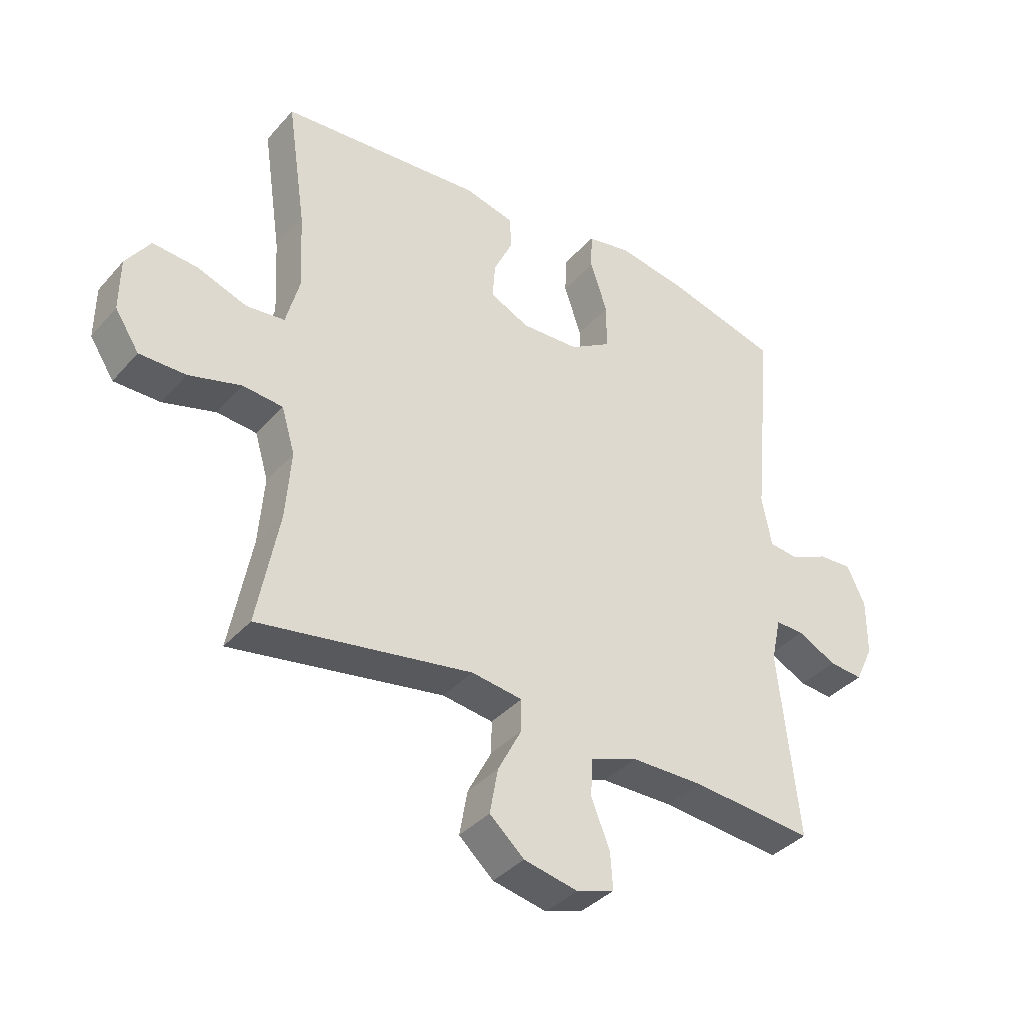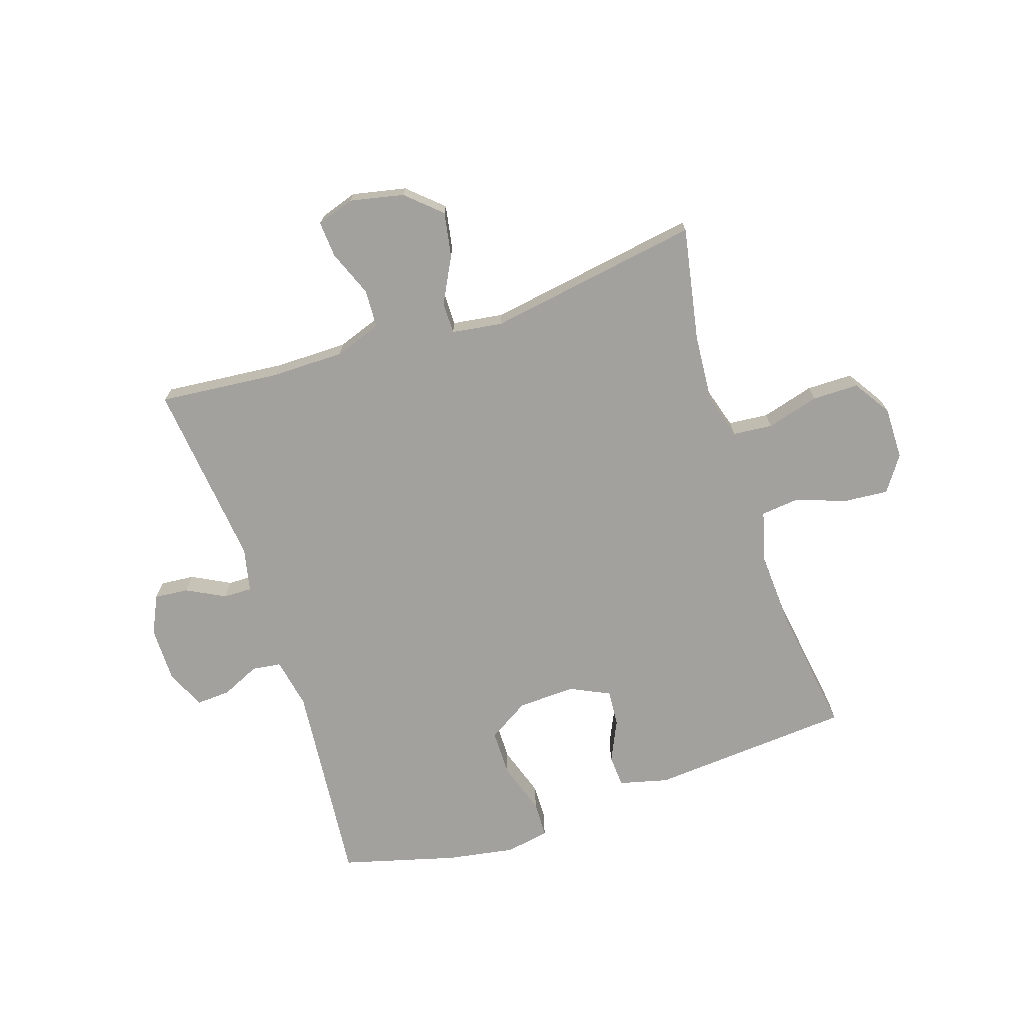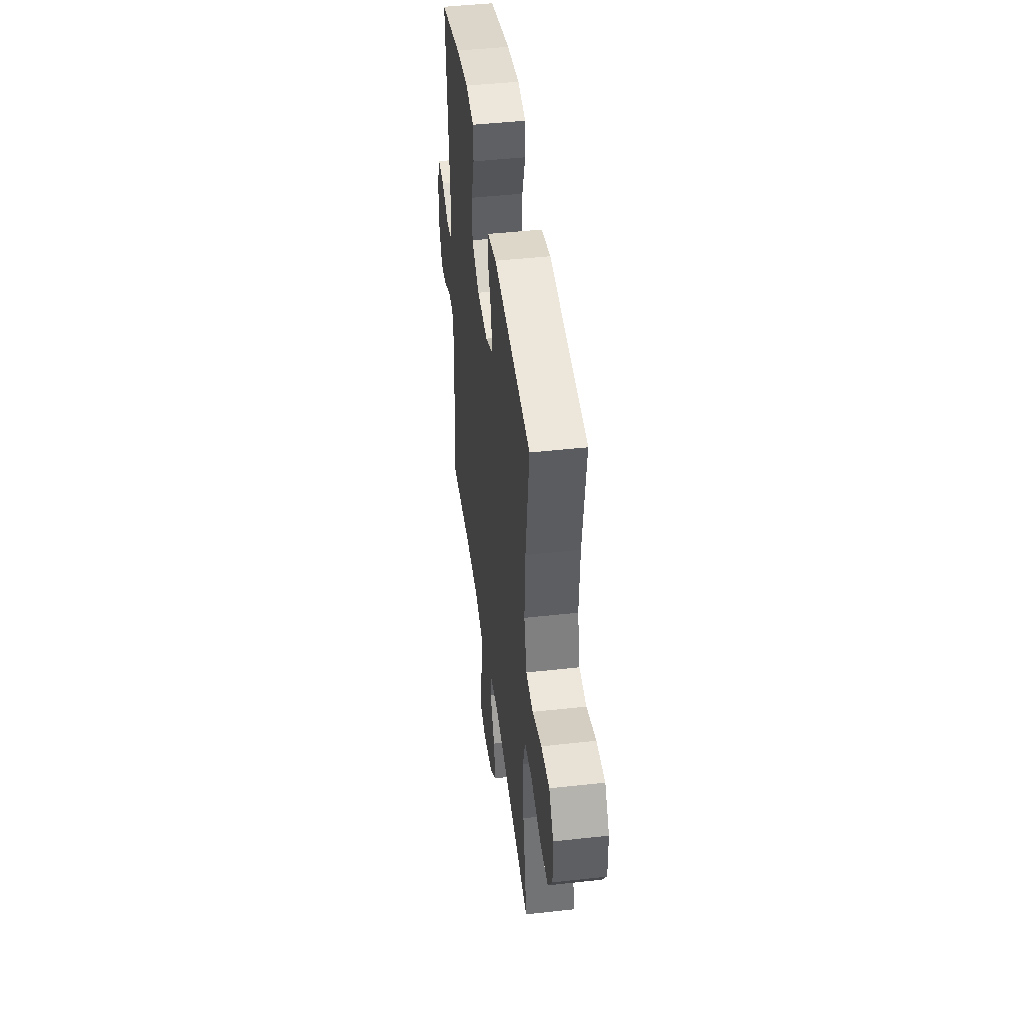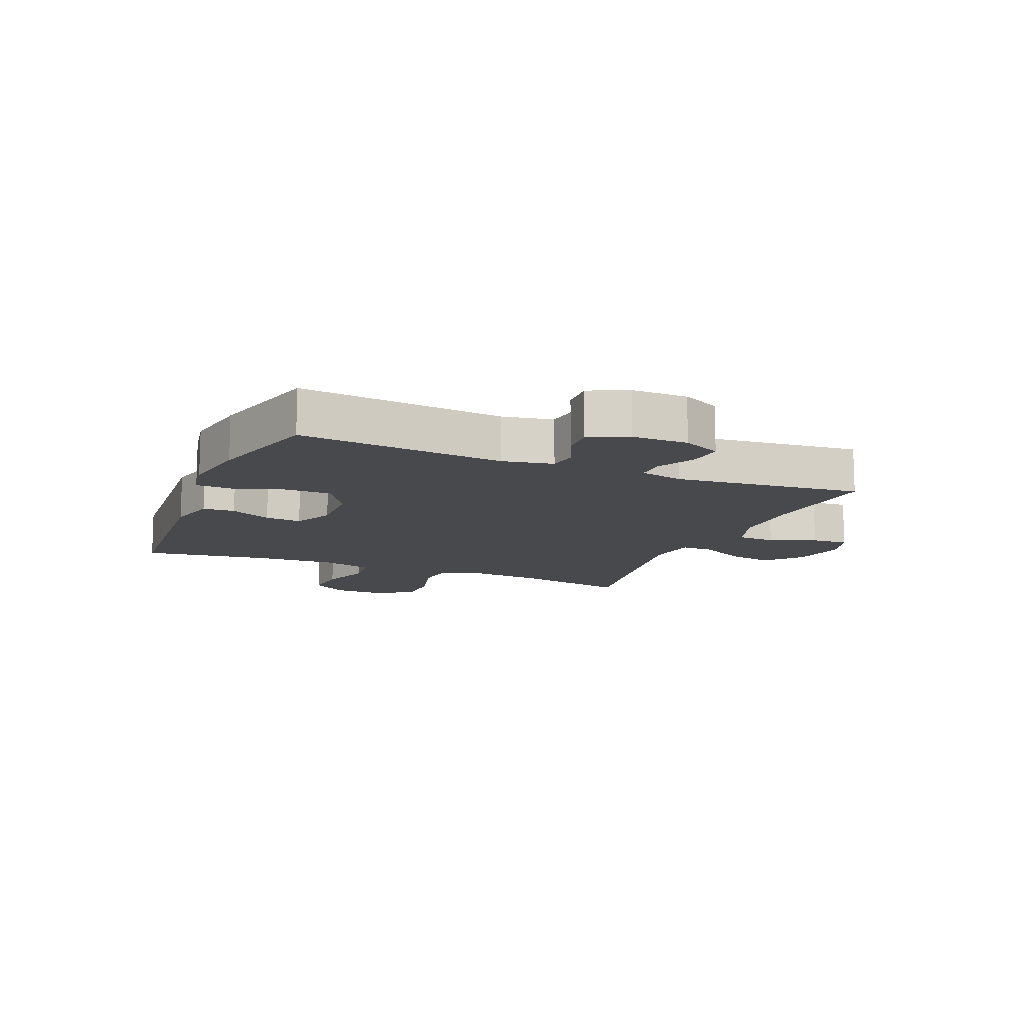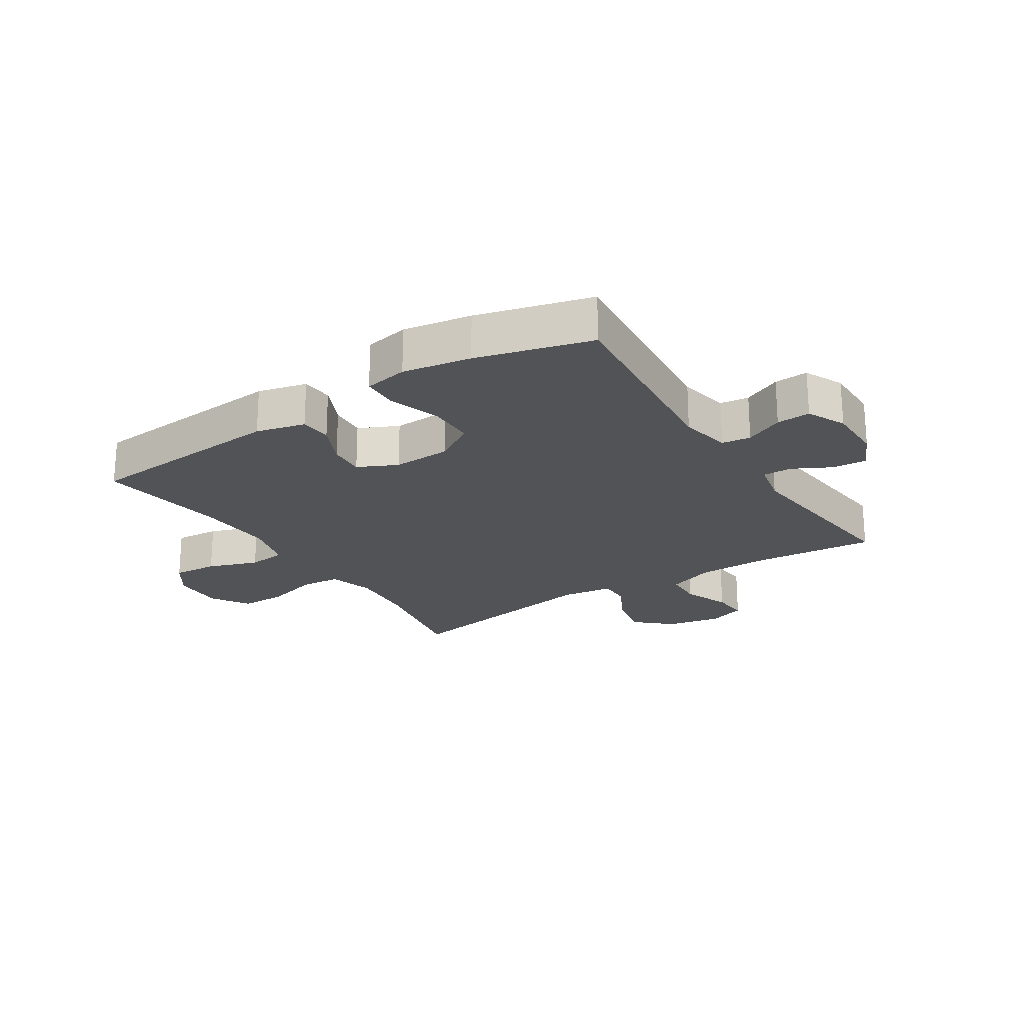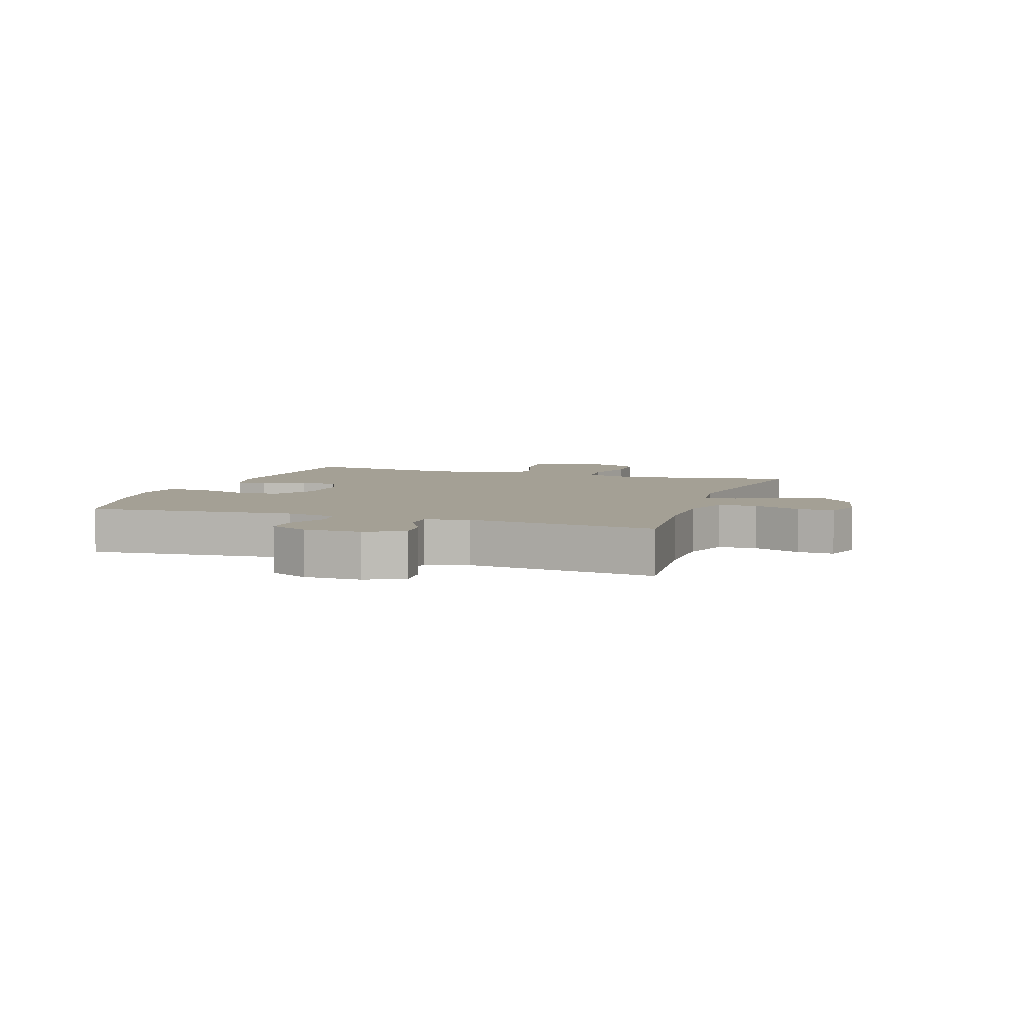
<metadata>
{"format":"obj","ext":"obj","renderer":"f3d","projection":"perspective","resolution":1024,"background":"white","views":[{"elev":-37.3,"azim":-35.9,"up":"+Z"},{"elev":-72.0,"azim":-161.7,"up":"+Y"},{"elev":45.5,"azim":-97.3,"up":"+Z"},{"elev":-12.5,"azim":67.4,"up":"+Y"},{"elev":-22.4,"azim":33.0,"up":"+Y"},{"elev":5.7,"azim":108.7,"up":"+Y"}]}
</metadata>
<code>
o path5252
v -0.1299 0.0375 -0.4203
v -0.04229 0.0375 -0.4331
v -0.04254 0.0375 -0.4877
v -0.08378 0.0375 -0.5665
v -0.09785 0.0375 -0.6439
v -0.03827 0.0375 -0.6978
v 0.05486 0.0375 -0.7177
v 0.1198 0.0375 -0.6967
v 0.1155 0.0375 -0.6338
v 0.08361 0.0375 -0.5539
v 0.08672 0.0375 -0.4882
v 0.1679 0.0375 -0.4597
v 0.2932 0.0375 -0.4593
v 0.5031 0.0375 -0.4795
v 0.4686 0.0375 -0.1577
v 0.4853 0.0375 -0.08194
v 0.5352 0.0375 -0.08321
v 0.6012 0.0375 -0.1179
v 0.6599 0.0375 -0.1234
v 0.6913 0.0375 -0.05752
v 0.6915 0.0375 0.03938
v 0.6605 0.0375 0.1063
v 0.602 0.0375 0.1032
v 0.5359 0.0375 0.07312
v 0.4858 0.0375 0.07996
v 0.469 0.0375 0.1677
v 0.5031 0.0375 0.5224
v 0.3059 0.0375 0.5764
v 0.1884 0.0375 0.5968
v 0.1128 0.0375 0.5831
v 0.1108 0.0375 0.5198
v 0.1401 0.0375 0.4312
v 0.1397 0.0375 0.3514
v 0.069 0.0375 0.3082
v -0.03095 0.0375 0.3047
v -0.09872 0.0375 0.3375
v -0.09395 0.0375 0.4001
v -0.06064 0.0375 0.4712
v -0.0639 0.0375 0.5265
v -0.1487 0.0375 0.548
v -0.4986 0.0375 0.5224
v -0.4662 0.0375 0.3006
v -0.4592 0.0375 0.1674
v -0.4828 0.0375 0.07936
v -0.5489 0.0375 0.07231
v -0.6356 0.0375 0.1034
v -0.7127 0.0375 0.1101
v -0.7548 0.0375 0.0497
v -0.7557 0.0375 -0.041
v -0.714 0.0375 -0.1054
v -0.6342 0.0375 -0.1058
v -0.5434 0.0375 -0.08064
v -0.4746 0.0375 -0.08725
v -0.4514 0.0375 -0.1652
v -0.4609 0.0375 -0.2832
v -0.4986 0.0375 -0.4795
v -0.1299 -0.0375 -0.4203
v -0.04229 -0.0375 -0.4331
v -0.04254 -0.0375 -0.4877
v -0.08378 -0.0375 -0.5665
v -0.09785 -0.0375 -0.6439
v -0.03827 -0.0375 -0.6978
v 0.05486 -0.0375 -0.7177
v 0.1198 -0.0375 -0.6967
v 0.1155 -0.0375 -0.6338
v 0.08361 -0.0375 -0.5539
v 0.08672 -0.0375 -0.4882
v 0.1679 -0.0375 -0.4597
v 0.2932 -0.0375 -0.4593
v 0.5031 -0.0375 -0.4795
v 0.4686 -0.0375 -0.1577
v 0.4853 -0.0375 -0.08194
v 0.5352 -0.0375 -0.08321
v 0.6012 -0.0375 -0.1179
v 0.6599 -0.0375 -0.1234
v 0.6913 -0.0375 -0.05752
v 0.6915 -0.0375 0.03938
v 0.6605 -0.0375 0.1063
v 0.602 -0.0375 0.1032
v 0.5359 -0.0375 0.07312
v 0.4858 -0.0375 0.07996
v 0.469 -0.0375 0.1677
v 0.5031 -0.0375 0.5224
v 0.3059 -0.0375 0.5764
v 0.1884 -0.0375 0.5968
v 0.1128 -0.0375 0.5831
v 0.1108 -0.0375 0.5198
v 0.1401 -0.0375 0.4312
v 0.1397 -0.0375 0.3514
v 0.069 -0.0375 0.3082
v -0.03095 -0.0375 0.3047
v -0.09872 -0.0375 0.3375
v -0.09395 -0.0375 0.4001
v -0.06064 -0.0375 0.4712
v -0.0639 -0.0375 0.5265
v -0.1487 -0.0375 0.548
v -0.4986 -0.0375 0.5224
v -0.4662 -0.0375 0.3006
v -0.4592 -0.0375 0.1674
v -0.4828 -0.0375 0.07936
v -0.5489 -0.0375 0.07231
v -0.6356 -0.0375 0.1034
v -0.7127 -0.0375 0.1101
v -0.7548 -0.0375 0.0497
v -0.7557 -0.0375 -0.041
v -0.714 -0.0375 -0.1054
v -0.6342 -0.0375 -0.1058
v -0.5434 -0.0375 -0.08064
v -0.4746 -0.0375 -0.08725
v -0.4514 -0.0375 -0.1652
v -0.4609 -0.0375 -0.2832
v -0.4986 -0.0375 -0.4795
v 0.6913 0.0375 -0.05752
v 0.6915 0.0375 0.03938
v 0.6605 0.0375 0.1063
v 0.6605 0.0375 0.1063
v 0.6599 0.0375 -0.1234
v 0.6599 0.0375 -0.1234
v 0.602 0.0375 0.1032
v 0.6012 0.0375 -0.1179
v 0.5359 0.0375 0.07312
v 0.5352 0.0375 -0.08321
v 0.4858 0.0375 0.07996
v 0.4858 0.0375 0.07996
v 0.4853 0.0375 -0.08194
v 0.4853 0.0375 -0.08194
v 0.469 0.0375 0.1677
v 0.4686 0.0375 -0.1577
v 0.5031 0.0375 0.5224
v 0.5031 0.0375 0.5224
v 0.5031 0.0375 -0.4795
v 0.5031 0.0375 -0.4795
v 0.3059 0.0375 0.5764
v 0.2932 0.0375 -0.4593
v 0.1884 0.0375 0.5968
v 0.1679 0.0375 -0.4597
v 0.1128 0.0375 0.5831
v 0.1128 0.0375 0.5831
v 0.08672 0.0375 -0.4882
v 0.08672 0.0375 -0.4882
v 0.1401 0.0375 0.4312
v 0.1397 0.0375 0.3514
v 0.1108 0.0375 0.5198
v 0.069 0.0375 0.3082
v 0.05486 0.0375 -0.7177
v 0.1198 0.0375 -0.6967
v 0.1198 0.0375 -0.6967
v 0.1155 0.0375 -0.6338
v 0.08361 0.0375 -0.5539
v -0.03095 0.0375 0.3047
v -0.03827 0.0375 -0.6978
v -0.09872 0.0375 0.3375
v -0.09872 0.0375 0.3375
v -0.09785 0.0375 -0.6439
v -0.04229 0.0375 -0.4331
v -0.04229 0.0375 -0.4331
v -0.04254 0.0375 -0.4877
v -0.1299 0.0375 -0.4203
v -0.08378 0.0375 -0.5665
v -0.09395 0.0375 0.4001
v -0.06064 0.0375 0.4712
v -0.0639 0.0375 0.5265
v -0.0639 0.0375 0.5265
v -0.1487 0.0375 0.548
v -0.4514 0.0375 -0.1652
v -0.4609 0.0375 -0.2832
v -0.4746 0.0375 -0.08725
v -0.4746 0.0375 -0.08725
v -0.4592 0.0375 0.1674
v -0.4828 0.0375 0.07936
v -0.4828 0.0375 0.07936
v -0.4662 0.0375 0.3006
v -0.4986 0.0375 -0.4795
v -0.4986 0.0375 -0.4795
v -0.4986 0.0375 0.5224
v -0.4986 0.0375 0.5224
v -0.5434 0.0375 -0.08064
v -0.5489 0.0375 0.07231
v -0.6342 0.0375 -0.1058
v -0.6356 0.0375 0.1034
v -0.714 0.0375 -0.1054
v -0.7127 0.0375 0.1101
v -0.7548 0.0375 0.0497
v -0.7557 0.0375 -0.041
v 0.6913 -0.0375 -0.05752
v 0.6915 -0.0375 0.03938
v 0.6605 -0.0375 0.1063
v 0.6605 -0.0375 0.1063
v 0.6599 -0.0375 -0.1234
v 0.6599 -0.0375 -0.1234
v 0.602 -0.0375 0.1032
v 0.6012 -0.0375 -0.1179
v 0.5359 -0.0375 0.07312
v 0.5352 -0.0375 -0.08321
v 0.4858 -0.0375 0.07996
v 0.4858 -0.0375 0.07996
v 0.4853 -0.0375 -0.08194
v 0.4853 -0.0375 -0.08194
v 0.469 -0.0375 0.1677
v 0.4686 -0.0375 -0.1577
v 0.5031 -0.0375 0.5224
v 0.5031 -0.0375 0.5224
v 0.5031 -0.0375 -0.4795
v 0.5031 -0.0375 -0.4795
v 0.3059 -0.0375 0.5764
v 0.2932 -0.0375 -0.4593
v 0.1884 -0.0375 0.5968
v 0.1679 -0.0375 -0.4597
v 0.1128 -0.0375 0.5831
v 0.1128 -0.0375 0.5831
v 0.08672 -0.0375 -0.4882
v 0.08672 -0.0375 -0.4882
v 0.1401 -0.0375 0.4312
v 0.1397 -0.0375 0.3514
v 0.1108 -0.0375 0.5198
v 0.069 -0.0375 0.3082
v 0.05486 -0.0375 -0.7177
v 0.1198 -0.0375 -0.6967
v 0.1198 -0.0375 -0.6967
v 0.1155 -0.0375 -0.6338
v 0.08361 -0.0375 -0.5539
v -0.03095 -0.0375 0.3047
v -0.03827 -0.0375 -0.6978
v -0.09872 -0.0375 0.3375
v -0.09872 -0.0375 0.3375
v -0.09785 -0.0375 -0.6439
v -0.04229 -0.0375 -0.4331
v -0.04229 -0.0375 -0.4331
v -0.04254 -0.0375 -0.4877
v -0.1299 -0.0375 -0.4203
v -0.08378 -0.0375 -0.5665
v -0.09395 -0.0375 0.4001
v -0.06064 -0.0375 0.4712
v -0.0639 -0.0375 0.5265
v -0.0639 -0.0375 0.5265
v -0.1487 -0.0375 0.548
v -0.4514 -0.0375 -0.1652
v -0.4609 -0.0375 -0.2832
v -0.4746 -0.0375 -0.08725
v -0.4746 -0.0375 -0.08725
v -0.4592 -0.0375 0.1674
v -0.4828 -0.0375 0.07936
v -0.4828 -0.0375 0.07936
v -0.4662 -0.0375 0.3006
v -0.4986 -0.0375 -0.4795
v -0.4986 -0.0375 -0.4795
v -0.4986 -0.0375 0.5224
v -0.4986 -0.0375 0.5224
v -0.5434 -0.0375 -0.08064
v -0.5489 -0.0375 0.07231
v -0.6342 -0.0375 -0.1058
v -0.6356 -0.0375 0.1034
v -0.714 -0.0375 -0.1054
v -0.7127 -0.0375 0.1101
v -0.7548 -0.0375 0.0497
v -0.7557 -0.0375 -0.041
f 214 199 201
f 237 222 239
f 222 224 241
f 192 185 194
f 195 199 216
f 253 251 256
f 215 207 209
f 193 194 186
f 256 252 255
f 194 193 197
f 186 194 185
f 191 186 187
f 217 220 223
f 226 223 231
f 205 214 201
f 236 232 233
f 239 242 249
f 252 251 250
f 249 250 251
f 211 208 227
f 230 227 222
f 213 207 215
f 236 233 234
f 238 230 237
f 244 232 236
f 216 199 214
f 207 213 205
f 216 200 197
f 189 185 192
f 200 206 203
f 223 221 231
f 227 200 216
f 239 222 242
f 193 186 191
f 224 232 244
f 208 200 227
f 197 195 216
f 251 252 256
f 229 221 211
f 206 200 208
f 229 211 227
f 231 221 229
f 230 222 237
f 244 236 247
f 221 223 220
f 230 238 245
f 227 216 222
f 218 220 217
f 250 249 242
f 241 224 244
f 255 252 254
f 214 205 213
f 197 193 195
f 242 222 241
f 20 21 77 76
f 21 116 188 77
f 118 20 76 190
f 22 23 79 78
f 18 19 75 74
f 23 24 80 79
f 17 18 74 73
f 24 124 196 80
f 126 17 73 198
f 25 26 82 81
f 15 16 72 71
f 26 130 202 82
f 132 15 71 204
f 27 28 84 83
f 13 14 70 69
f 28 29 85 84
f 12 13 69 68
f 29 138 210 85
f 140 12 68 212
f 32 33 89 88
f 31 32 88 87
f 30 31 87 86
f 33 34 90 89
f 7 147 219 63
f 8 9 65 64
f 9 10 66 65
f 10 11 67 66
f 34 35 91 90
f 6 7 63 62
f 35 153 225 91
f 5 6 62 61
f 156 3 59 228
f 1 2 58 57
f 4 5 61 60
f 3 4 60 59
f 37 38 94 93
f 38 163 235 94
f 39 40 96 95
f 36 37 93 92
f 54 55 111 110
f 168 54 110 240
f 43 171 243 99
f 42 43 99 98
f 174 1 57 246
f 176 42 98 248
f 40 41 97 96
f 52 53 109 108
f 44 45 101 100
f 55 56 112 111
f 51 52 108 107
f 45 46 102 101
f 50 51 107 106
f 46 47 103 102
f 47 48 104 103
f 49 50 106 105
f 48 49 105 104
f 142 129 127
f 165 167 150
f 150 169 152
f 120 122 113
f 123 144 127
f 181 184 179
f 143 137 135
f 121 114 122
f 184 183 180
f 122 125 121
f 114 113 122
f 119 115 114
f 145 151 148
f 154 159 151
f 133 129 142
f 164 161 160
f 167 177 170
f 180 178 179
f 177 179 178
f 139 155 136
f 158 150 155
f 141 143 135
f 164 162 161
f 166 165 158
f 172 164 160
f 144 142 127
f 135 133 141
f 144 125 128
f 117 120 113
f 128 131 134
f 151 159 149
f 155 144 128
f 167 170 150
f 121 119 114
f 152 172 160
f 136 155 128
f 125 144 123
f 179 184 180
f 157 139 149
f 134 136 128
f 157 155 139
f 159 157 149
f 158 165 150
f 172 175 164
f 149 148 151
f 158 173 166
f 155 150 144
f 146 145 148
f 178 170 177
f 169 172 152
f 183 182 180
f 142 141 133
f 125 123 121
f 170 169 150

</code>
